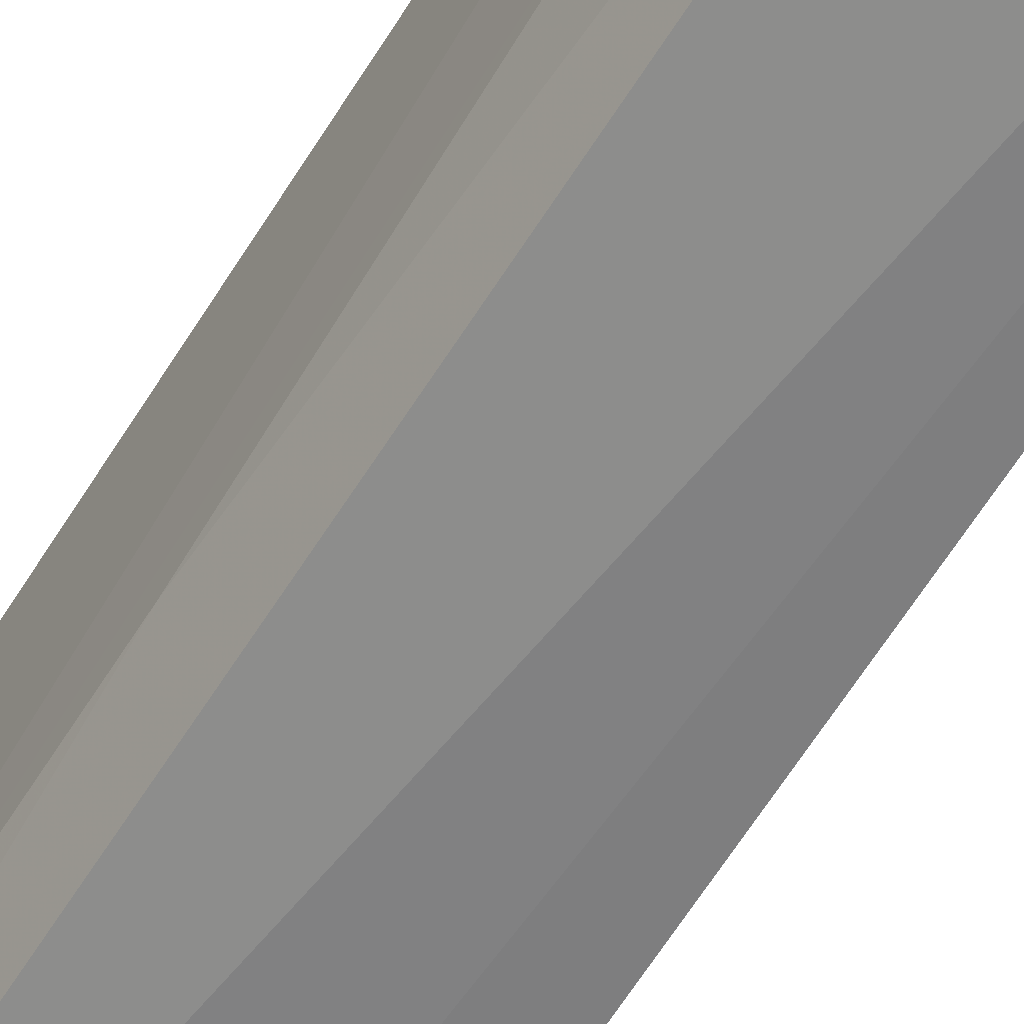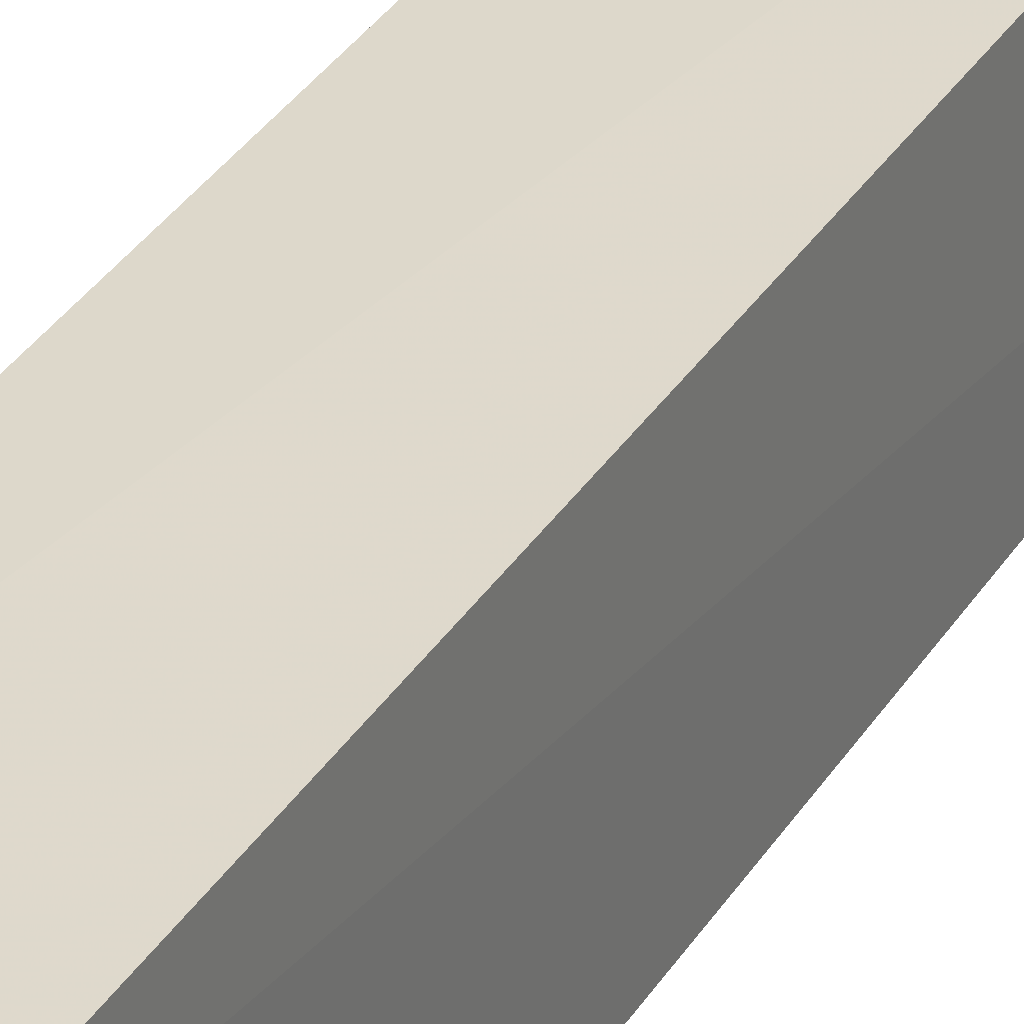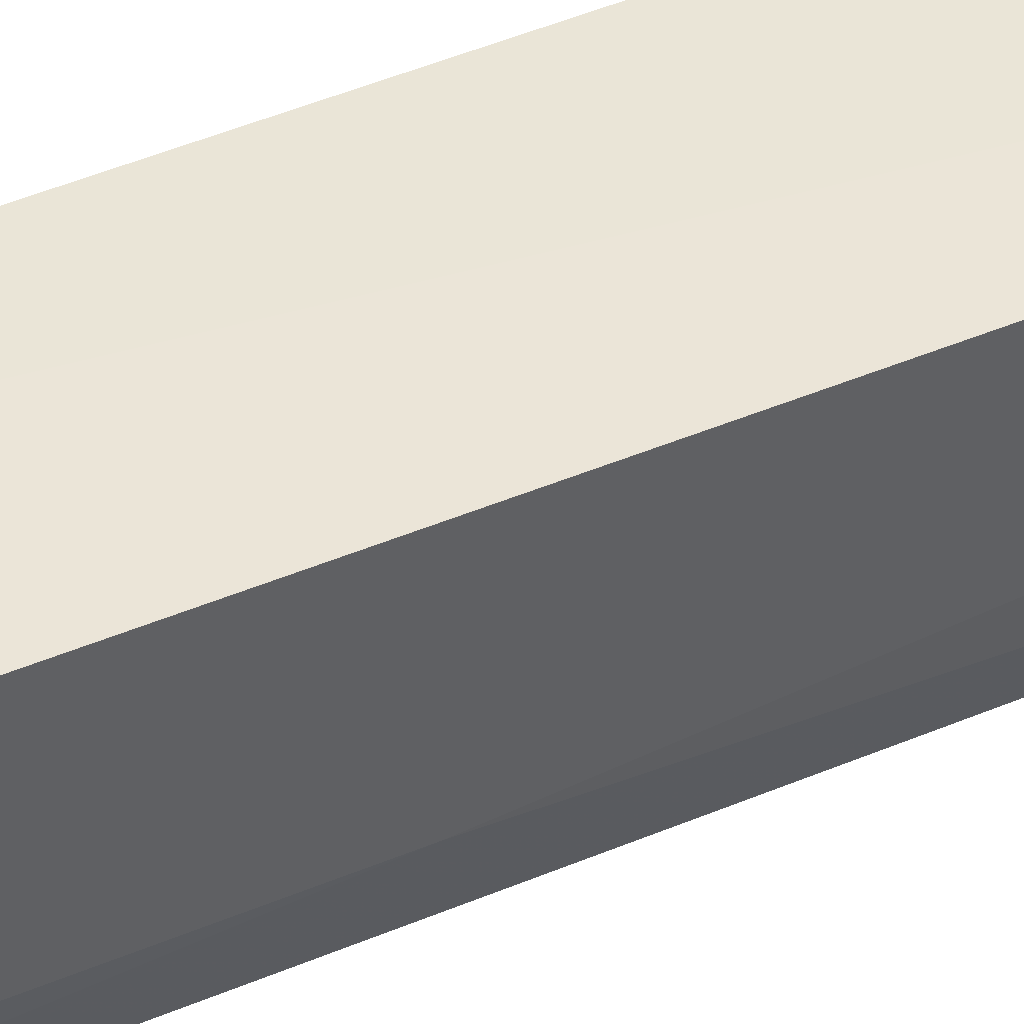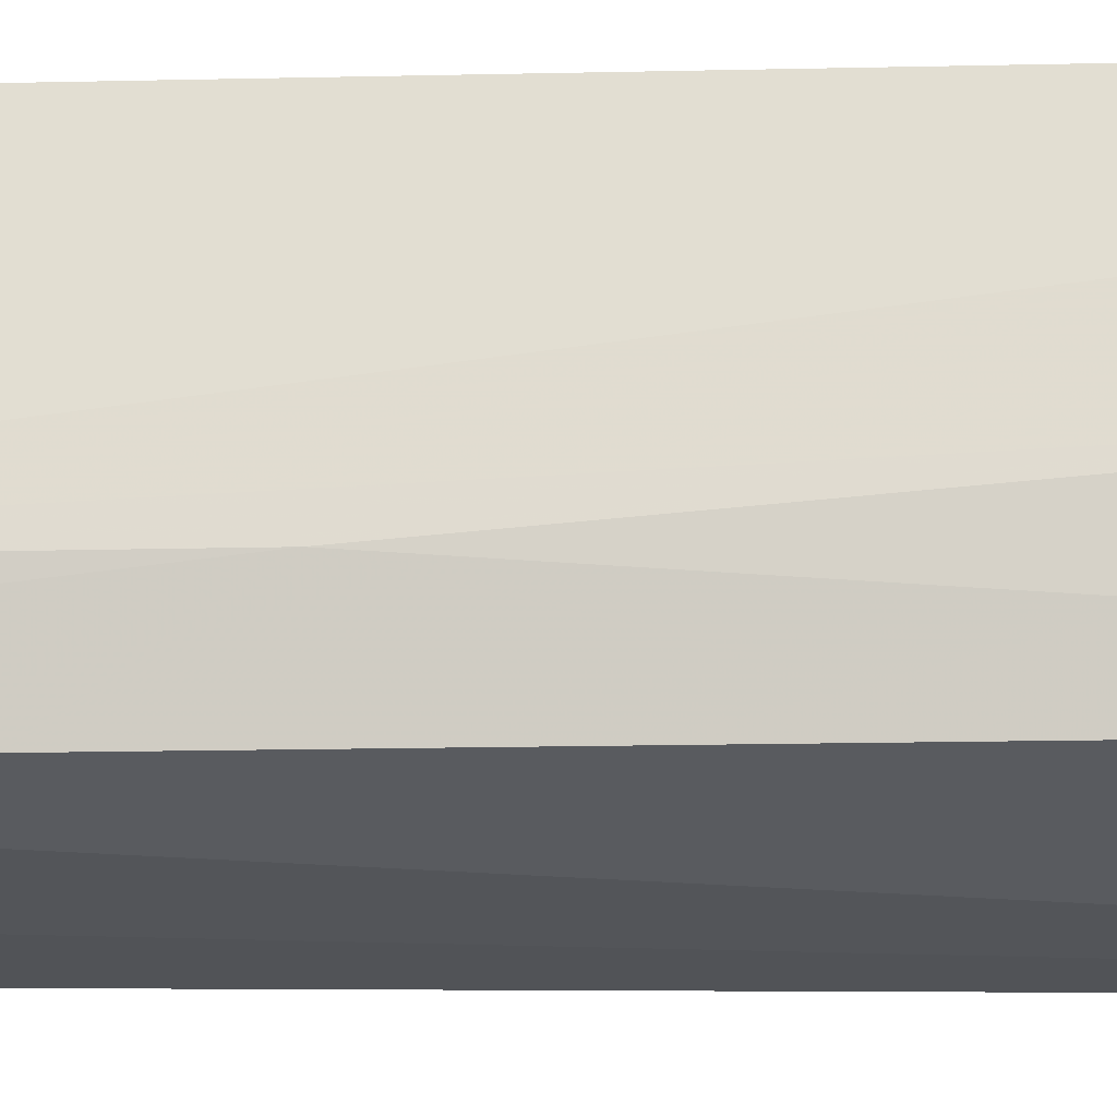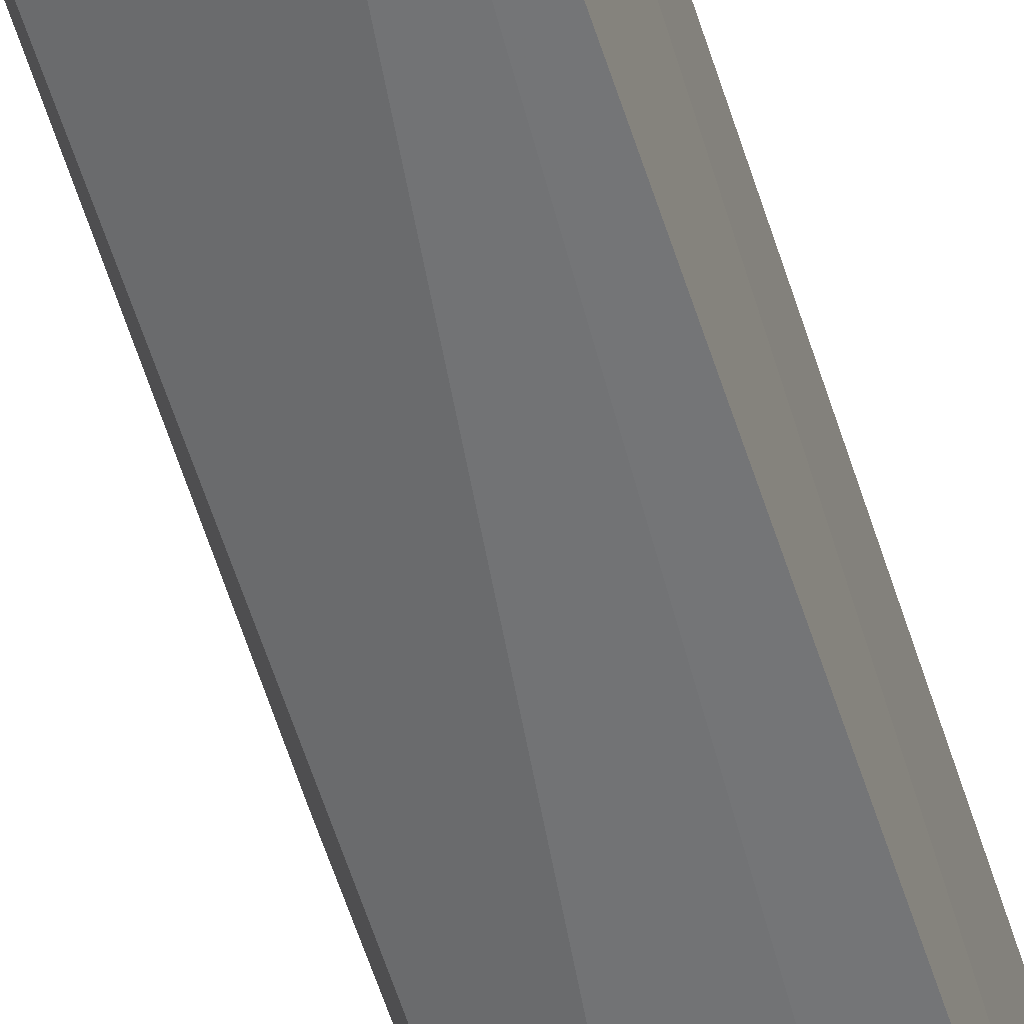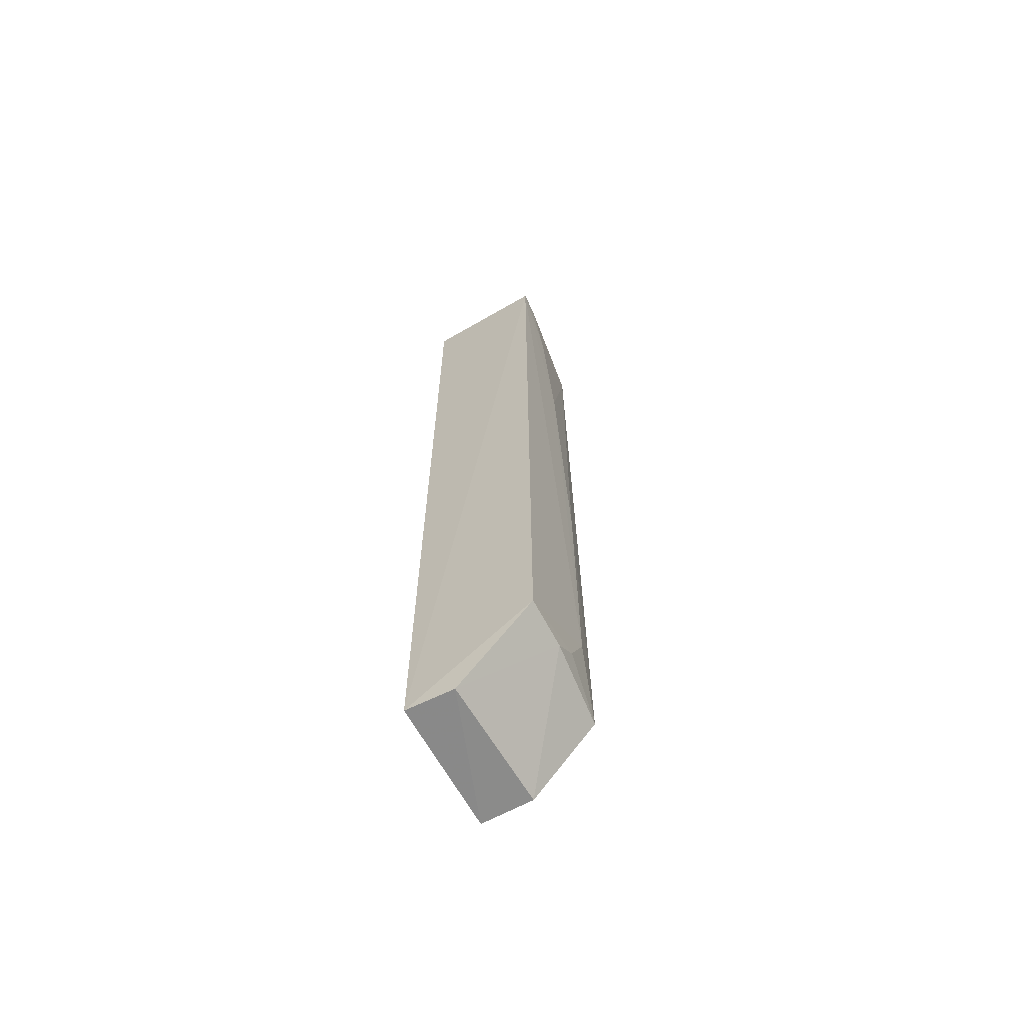
<metadata>
{"format":"obj","ext":"obj","renderer":"f3d","projection":"perspective","resolution":1024,"background":"white","views":[{"elev":-61.4,"azim":-31.2,"up":"+Y"},{"elev":31.7,"azim":26.4,"up":"+Y"},{"elev":45.1,"azim":-116.1,"up":"+Y"},{"elev":-24.1,"azim":-87.8,"up":"+Y"},{"elev":-56.7,"azim":17.3,"up":"+Y"},{"elev":-65.6,"azim":-150.4,"up":"+Z"}]}
</metadata>
<code>
v -0.03118 -0.01039 0.08621
v -0.03117 -0.02369 0.08621
v -0.03114 -0.02202 0.0009193
v -0.03567 -0.0104 0.0003781
v -0.04239 -0.01026 0.08615
v -0.03136 -0.01021 0.0004912
v -0.04069 -0.02234 0.08619
v -0.04241 -0.01032 0.007984
v -0.04131 -0.02231 0.00778
v -0.03572 -0.02218 0.001041
v -0.04212 -0.01905 0.03916
v -0.04227 -0.01479 0.007994
v -0.04219 -0.01463 0.07945
v -0.04222 -0.01906 0.01456
v -0.04214 -0.01684 0.06602
v -0.04222 -0.01241 0.08615
v -0.04225 -0.01698 0.01015
f 1 2 3
f 6 1 3
f 6 3 4
f 6 5 1
f 7 2 1
f 7 1 5
f 8 6 4
f 8 5 6
f 9 2 7
f 10 3 2
f 10 2 9
f 10 4 3
f 11 9 7
f 12 10 9
f 12 8 4
f 12 4 10
f 14 5 8
f 14 9 11
f 15 11 7
f 15 7 13
f 15 14 11
f 15 13 5
f 15 5 14
f 16 13 7
f 16 7 5
f 16 5 13
f 17 14 8
f 17 8 12
f 17 12 9
f 17 9 14

</code>
